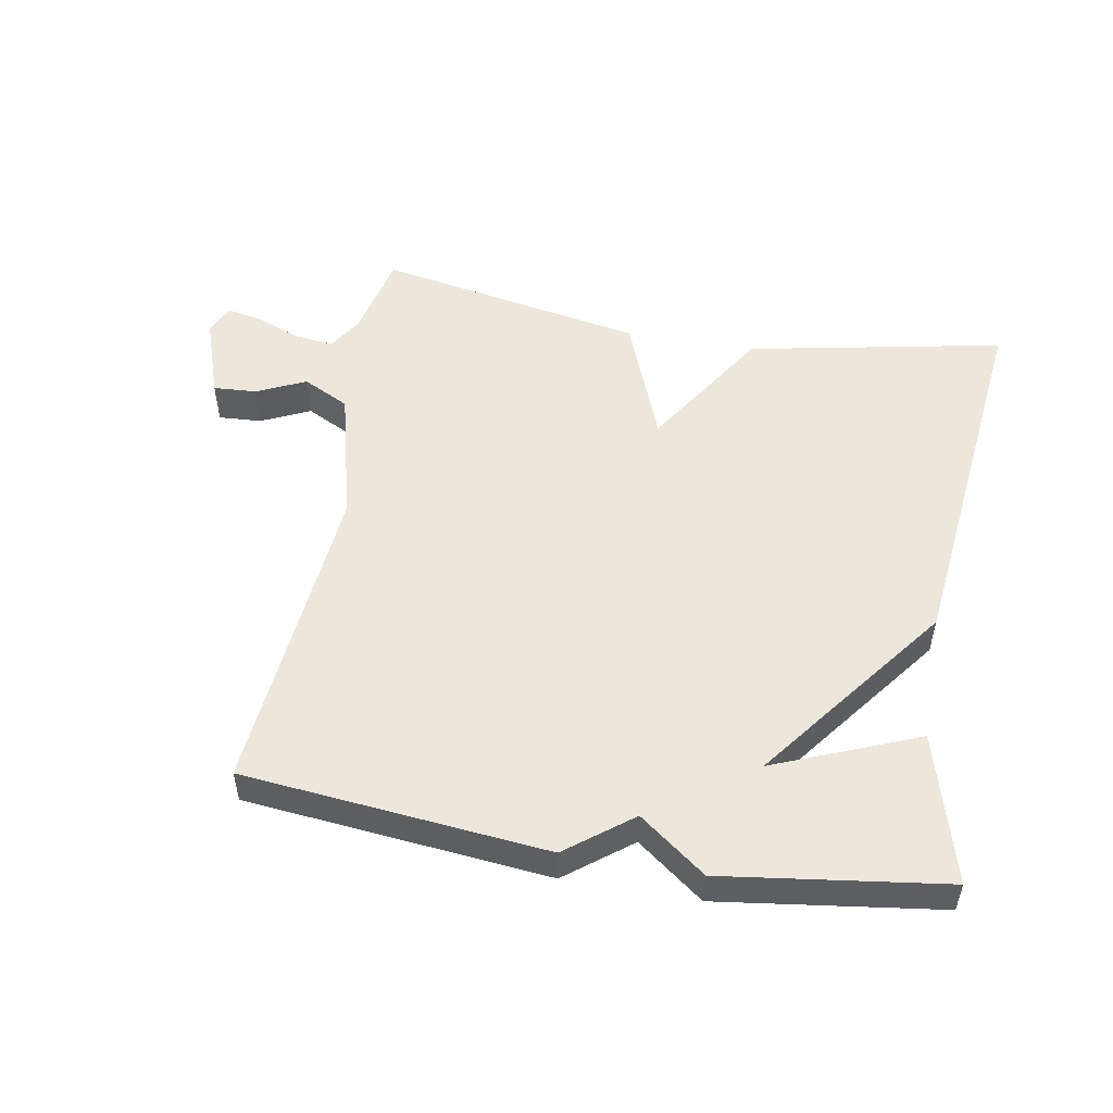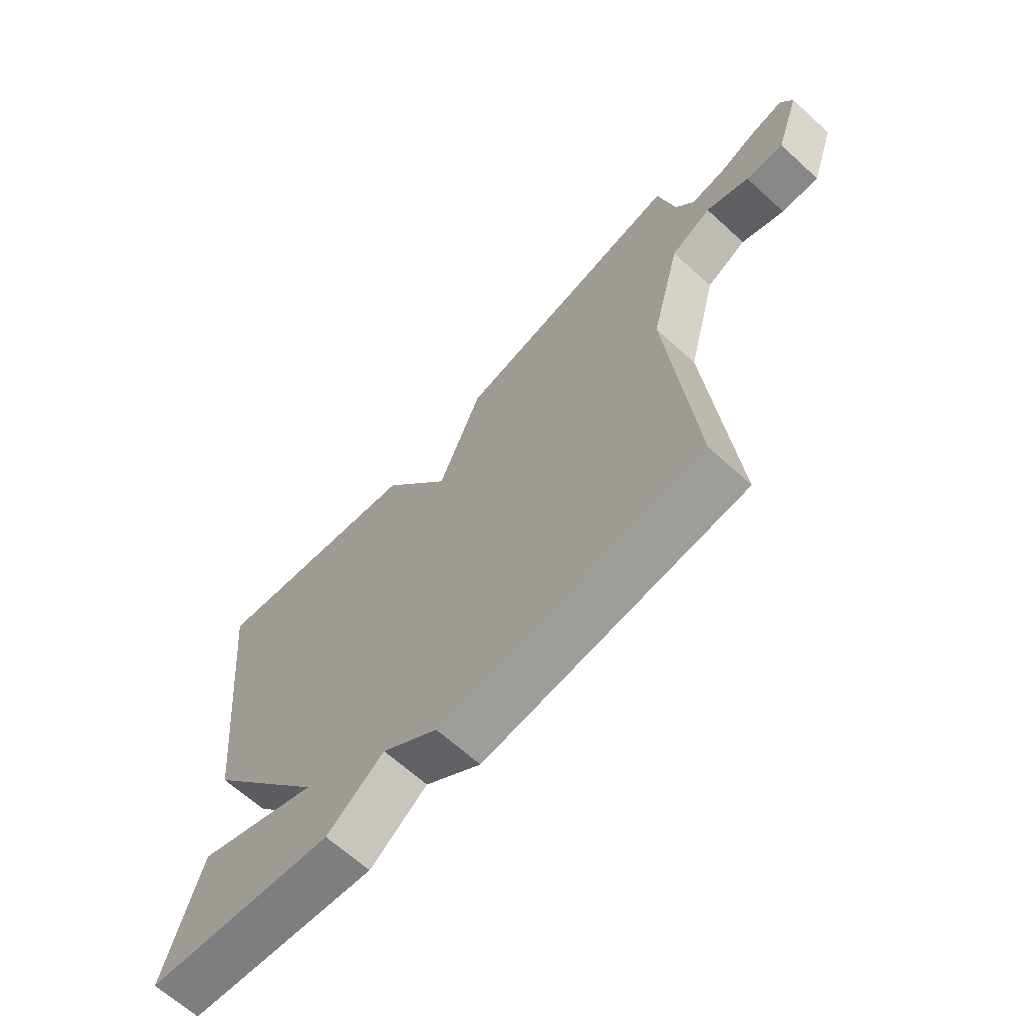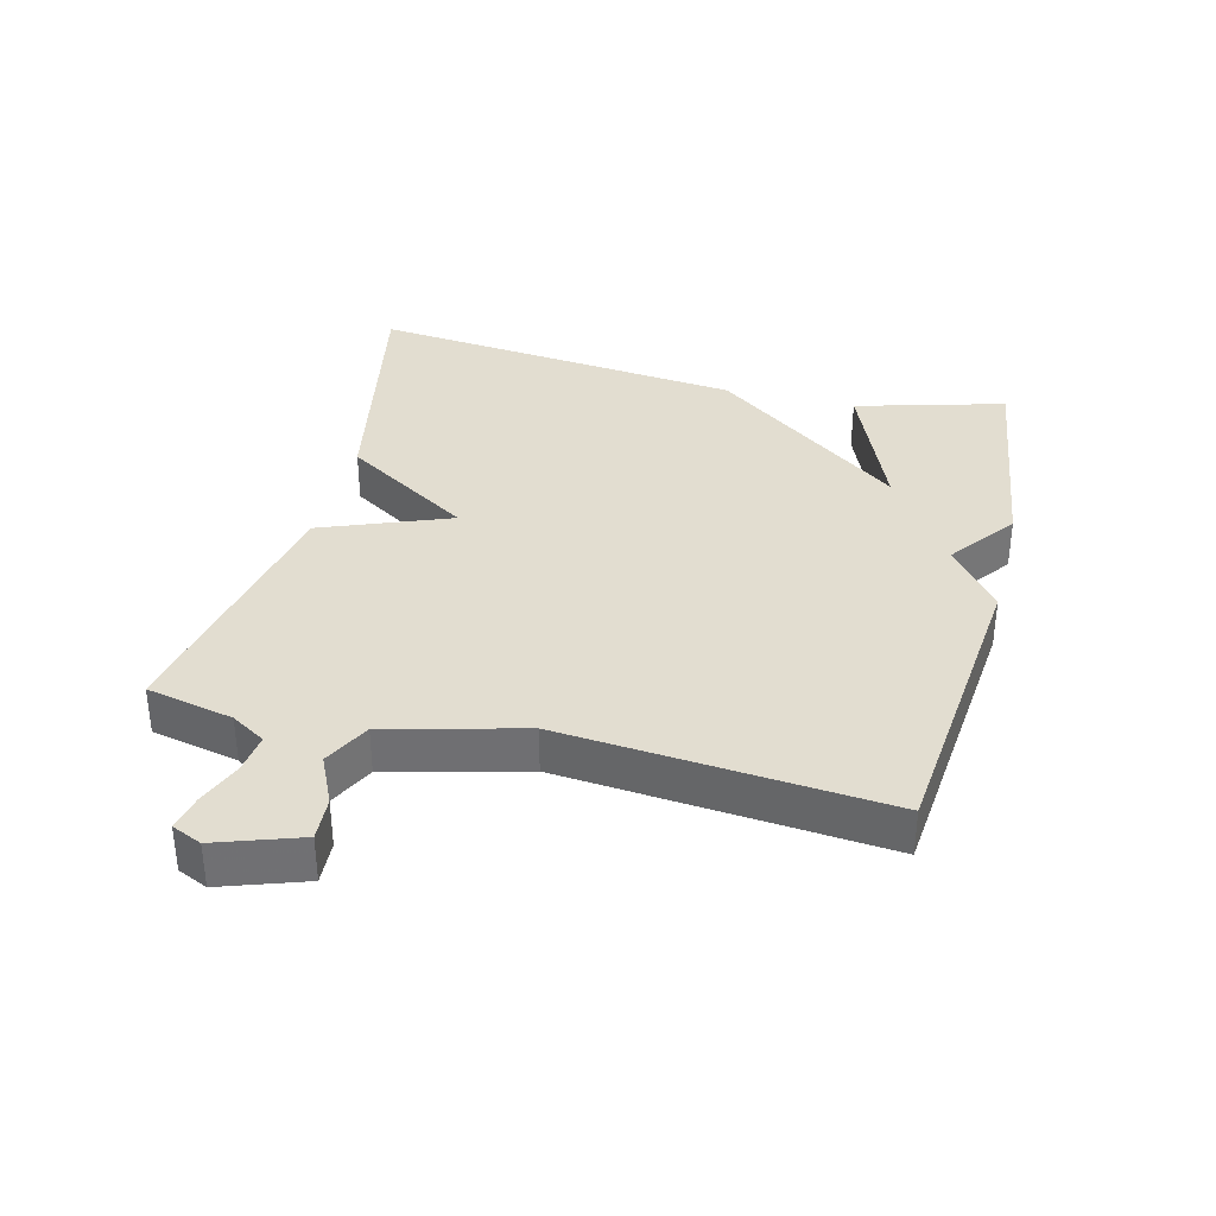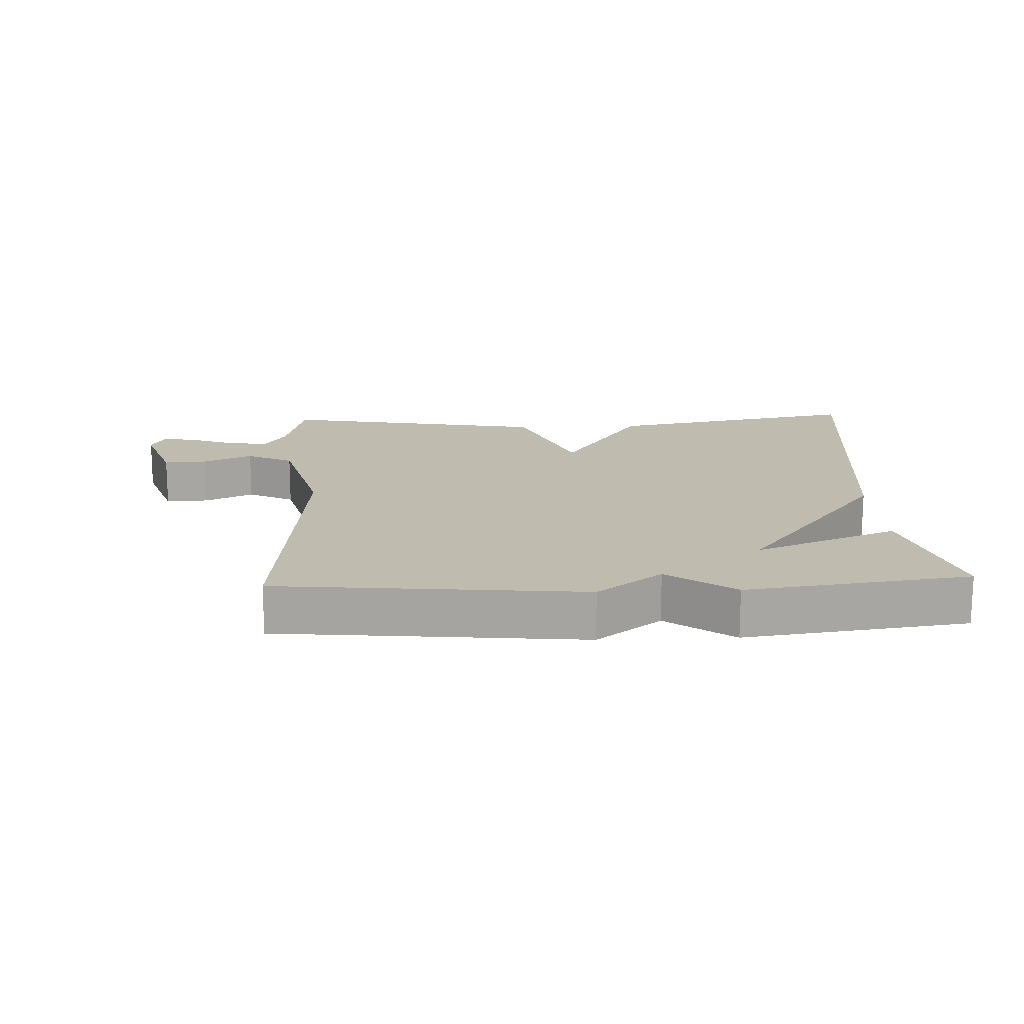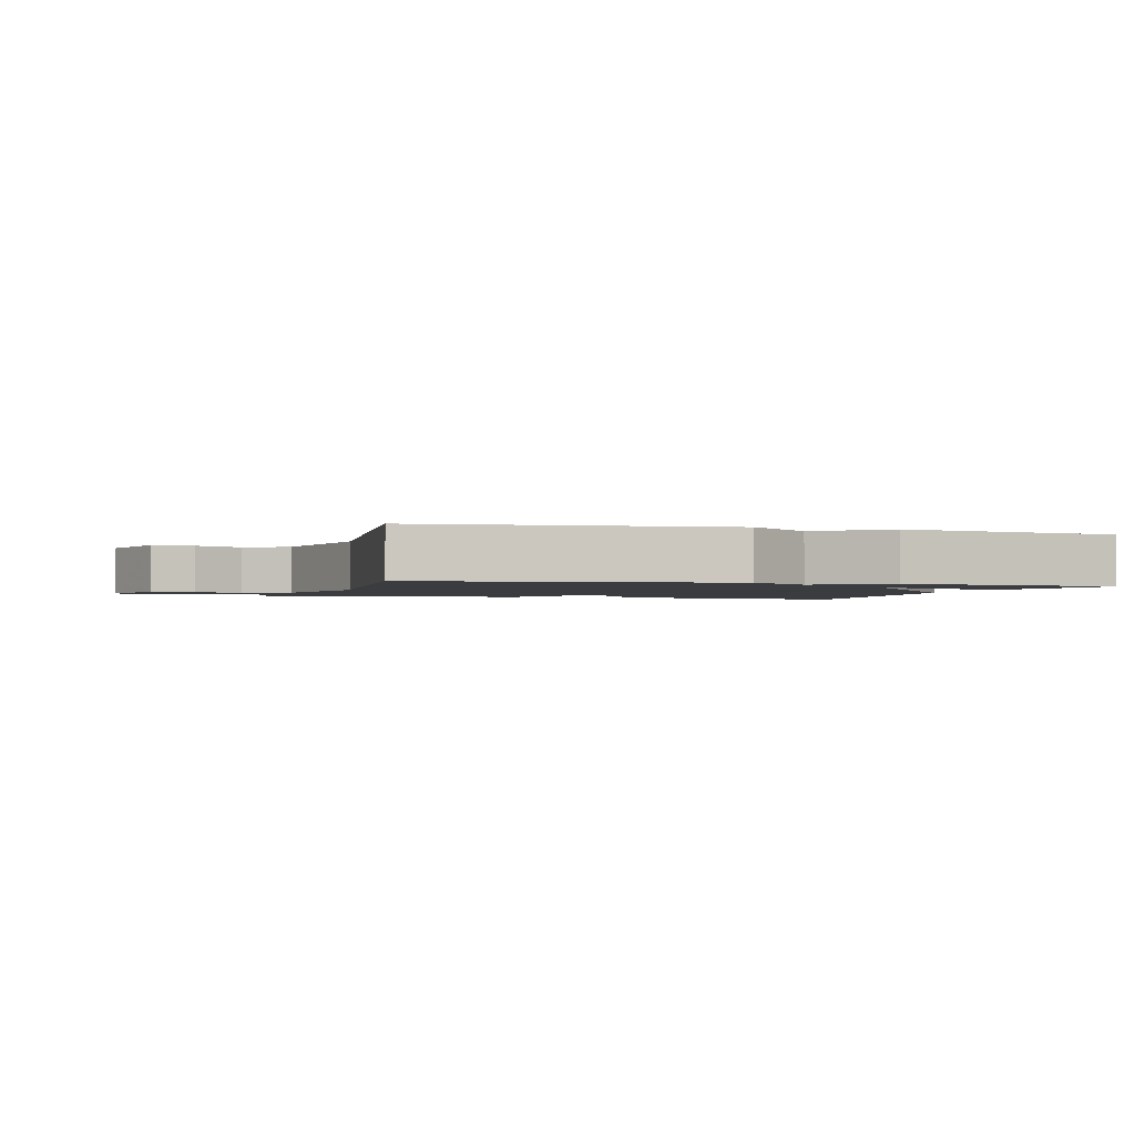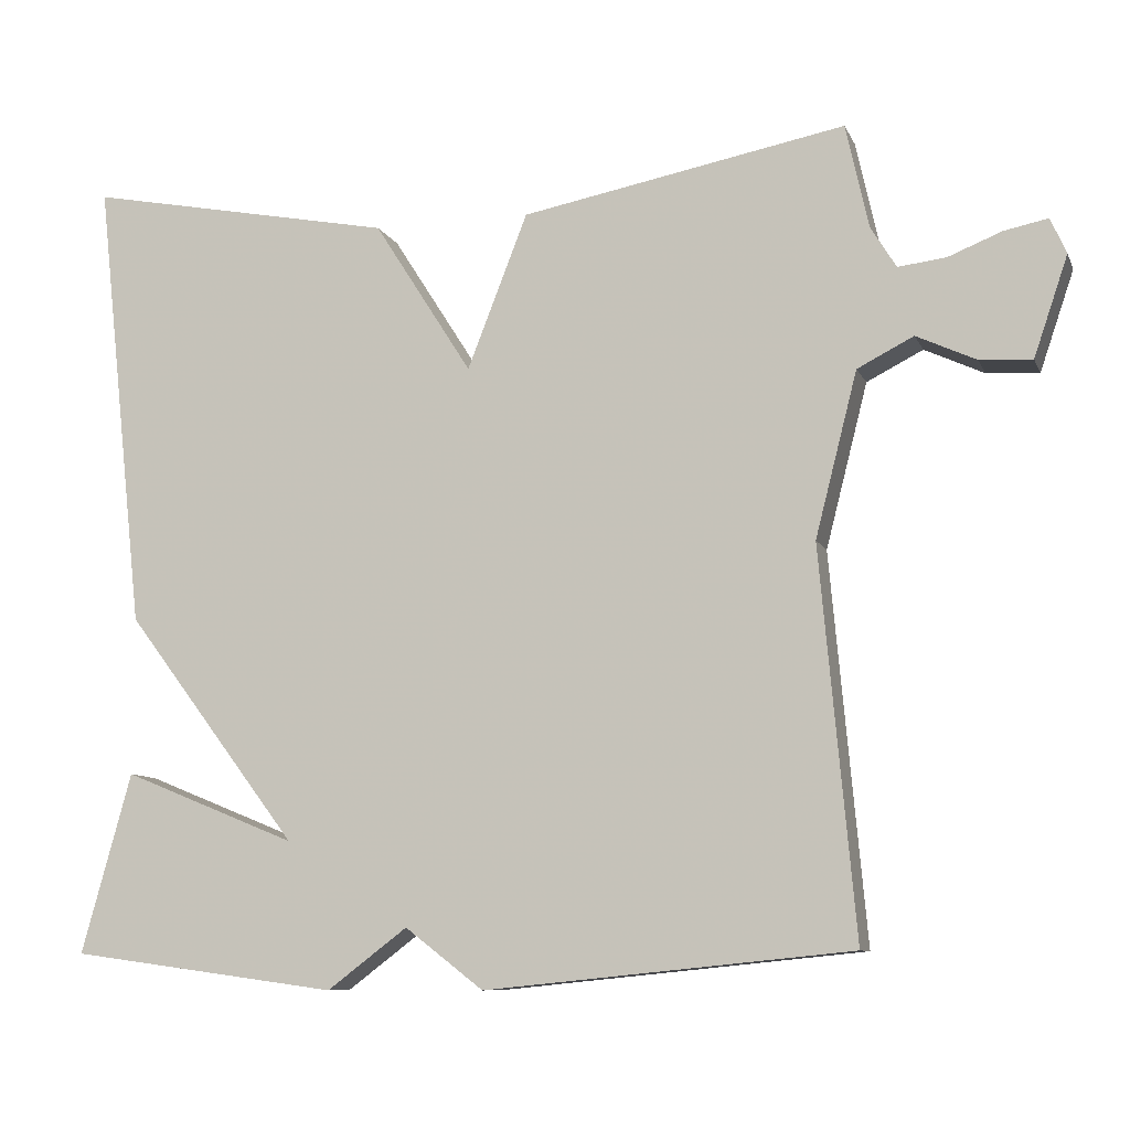
<metadata>
{"format":"obj","ext":"obj","renderer":"f3d","projection":"perspective","resolution":1024,"background":"white","views":[{"elev":52.0,"azim":-170.0,"up":"+Y"},{"elev":-65.8,"azim":47.6,"up":"+Z"},{"elev":35.3,"azim":104.0,"up":"+Y"},{"elev":16.1,"azim":177.5,"up":"+Y"},{"elev":-1.9,"azim":164.0,"up":"+Y"},{"elev":-9.4,"azim":16.6,"up":"+Z"}]}
</metadata>
<code>
v -0.5 0.07 0.5
v -0.109 0.07 0.423
v 0.015 0.07 0.228
v 0.091 0.07 0.423
v 0.5 0.07 0.5
v 0.529 0.07 0.368
v 0.561 0.07 0.316
v 0.621 0.07 0.323
v 0.689 0.07 0.35
v 0.744 0.07 0.361
v 0.764 0.07 0.316
v 0.721 0.07 0.19
v 0.655 0.07 0.194
v 0.58 0.07 0.229
v 0.509 0.07 0.193
v 0.456 0.07 -0.014
v 0.5 0.07 -0.5
v 0.038 0.07 -0.546
v -0.061 0.07 -0.47
v -0.162 0.07 -0.546
v -0.5 0.07 -0.5
v -0.437 0.07 -0.273
v -0.218 0.07 -0.362
v -0.437 0.07 -0.073
v -0.5 0 0.5
v -0.109 0 0.423
v 0.015 0 0.228
v 0.091 0 0.423
v 0.5 0 0.5
v 0.529 0 0.368
v 0.561 0 0.316
v 0.621 0 0.323
v 0.689 0 0.35
v 0.744 0 0.361
v 0.764 0 0.316
v 0.721 0 0.19
v 0.655 0 0.194
v 0.58 0 0.229
v 0.509 0 0.193
v 0.456 0 -0.014
v 0.5 0 -0.5
v 0.038 0 -0.546
v -0.061 0 -0.47
v -0.162 0 -0.546
v -0.5 0 -0.5
v -0.437 0 -0.273
v -0.218 0 -0.362
v -0.437 0 -0.073
f 1 2 3
f 24 1 3
f 23 24 3
f 21 22 23
f 20 21 23
f 19 20 23
f 19 23 3
f 19 3 4
f 18 19 4
f 17 18 4
f 16 17 4
f 4 5 6
f 16 4 6
f 15 16 6
f 14 15 6 7
f 12 13 14
f 11 12 14
f 10 11 14
f 9 10 14
f 8 9 14
f 7 8 14
f 27 26 25
f 27 25 48
f 27 48 47
f 47 46 45
f 47 45 44
f 47 44 43
f 27 47 43
f 28 27 43
f 28 43 42
f 28 42 41
f 28 41 40
f 30 29 28
f 30 28 40
f 30 40 39
f 31 30 39 38
f 38 37 36
f 38 36 35
f 38 35 34
f 38 34 33
f 38 33 32
f 38 32 31
f 1 25 26 2
f 2 26 27 3
f 3 27 28 4
f 4 28 29 5
f 5 29 30 6
f 6 30 31 7
f 7 31 32 8
f 8 32 33 9
f 9 33 34 10
f 10 34 35 11
f 11 35 36 12
f 12 36 37 13
f 13 37 38 14
f 14 38 39 15
f 15 39 40 16
f 16 40 41 17
f 17 41 42 18
f 18 42 43 19
f 19 43 44 20
f 20 44 45 21
f 21 45 46 22
f 22 46 47 23
f 23 47 48 24
f 24 48 25 1

</code>
